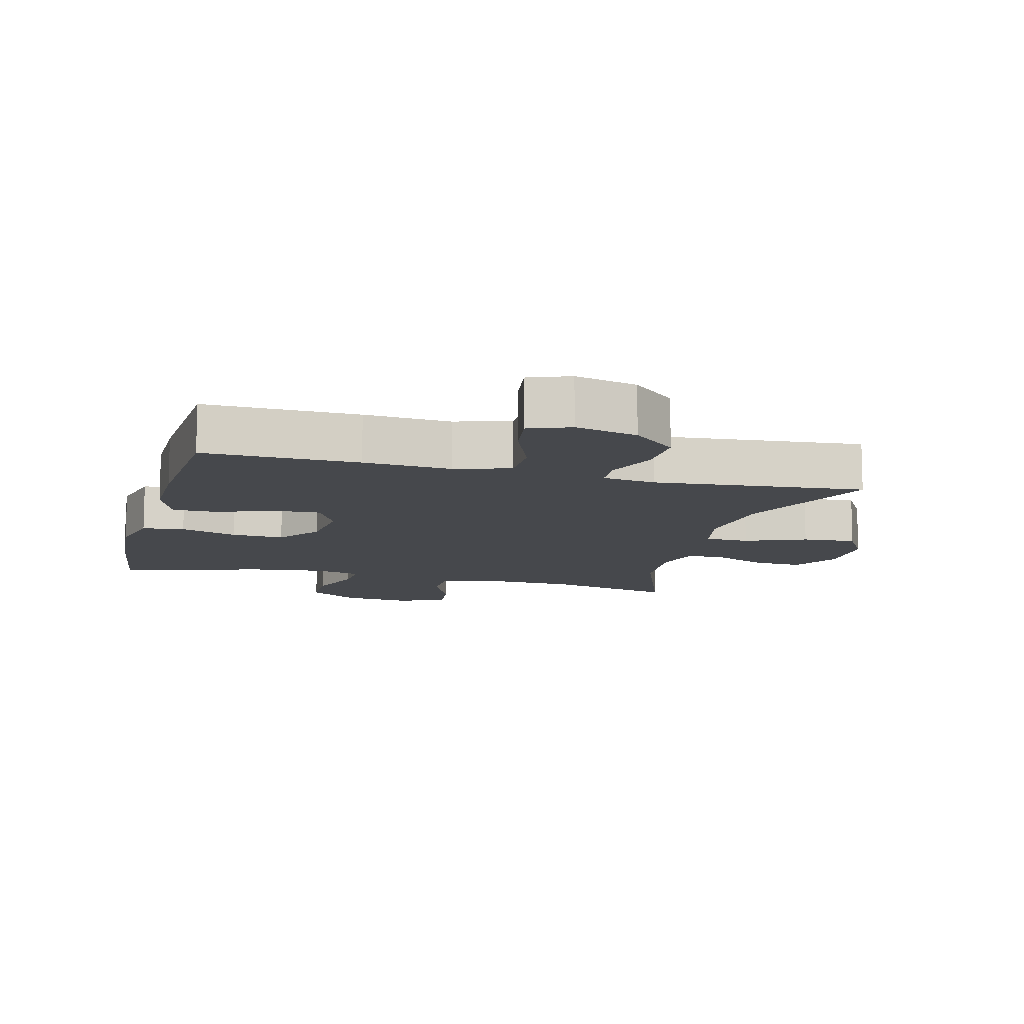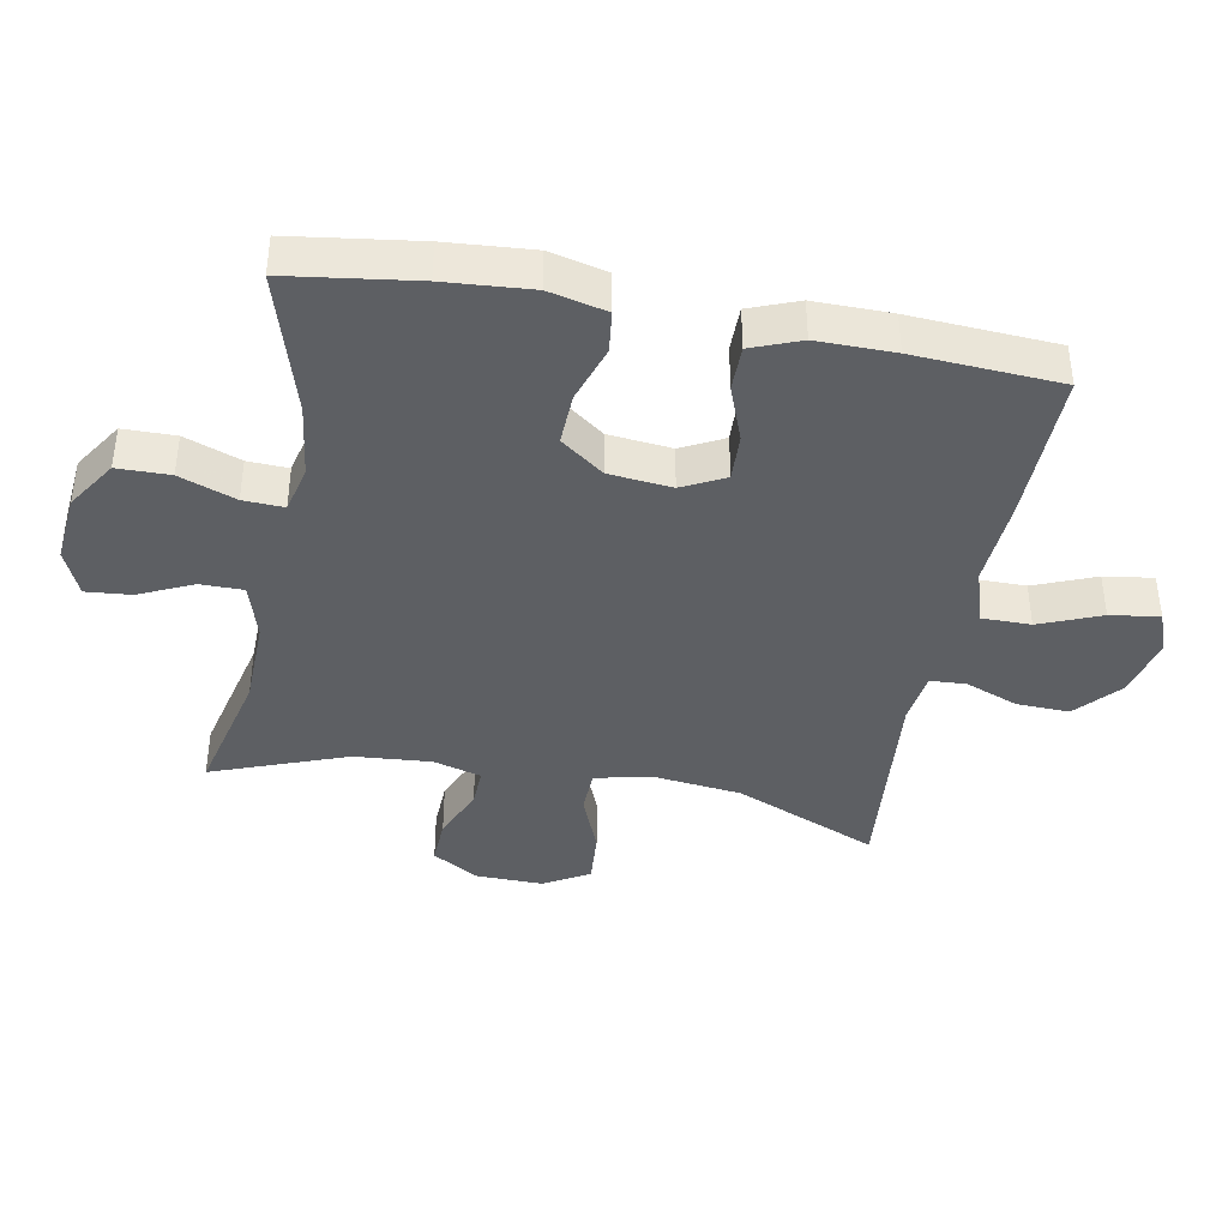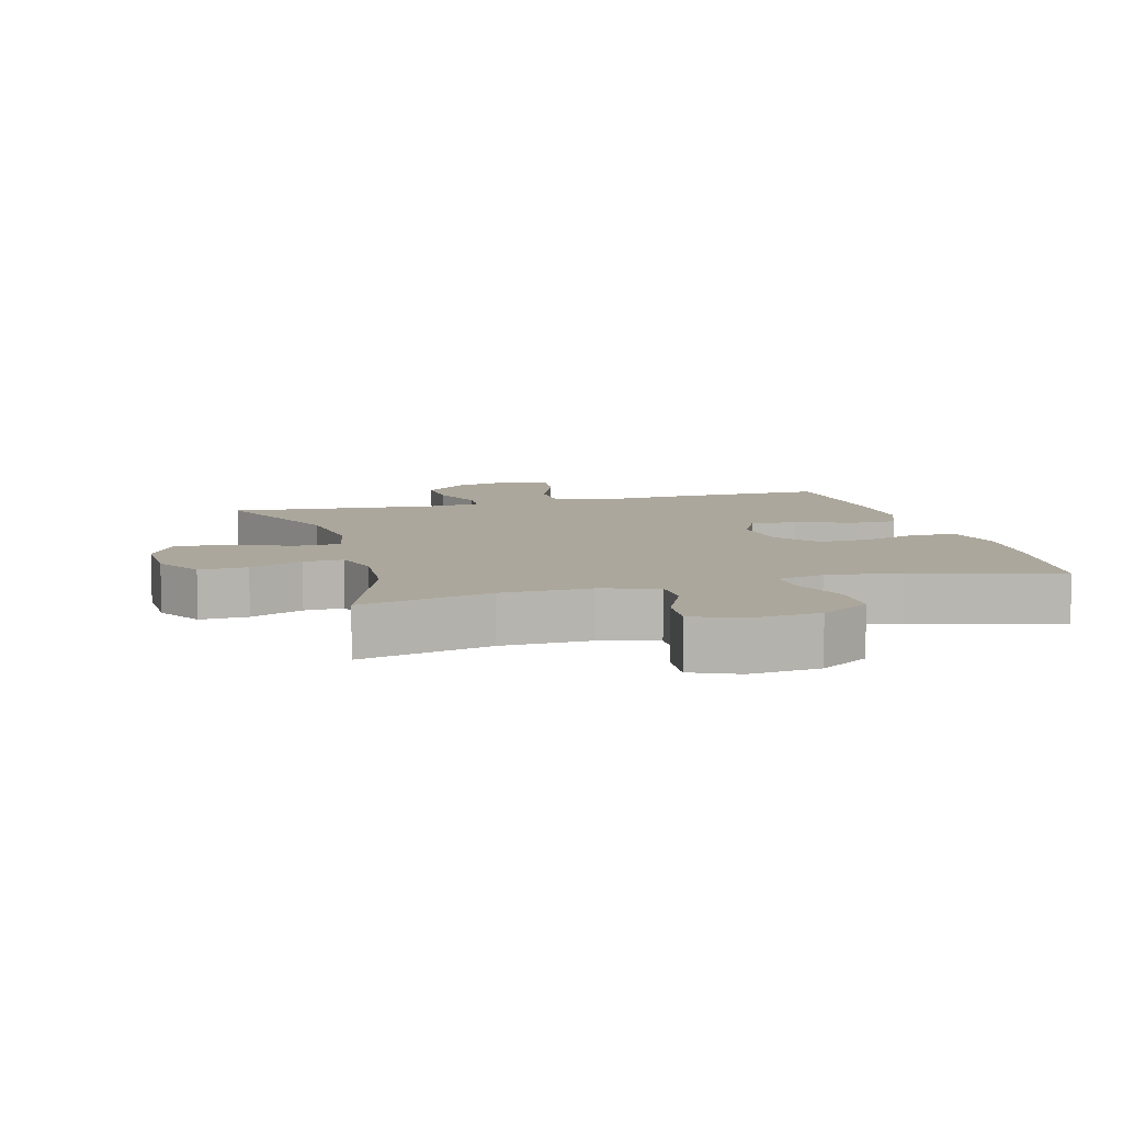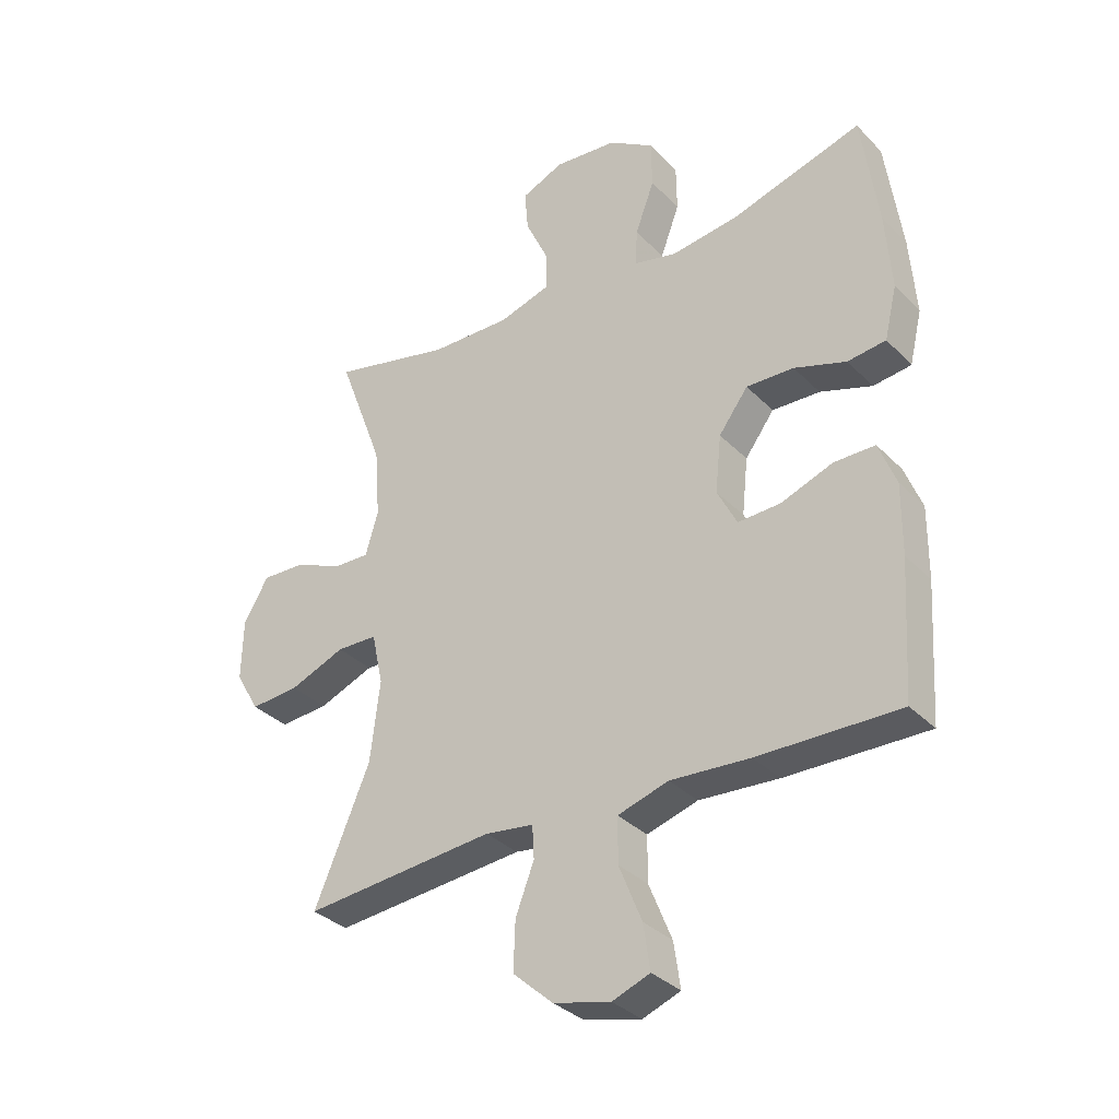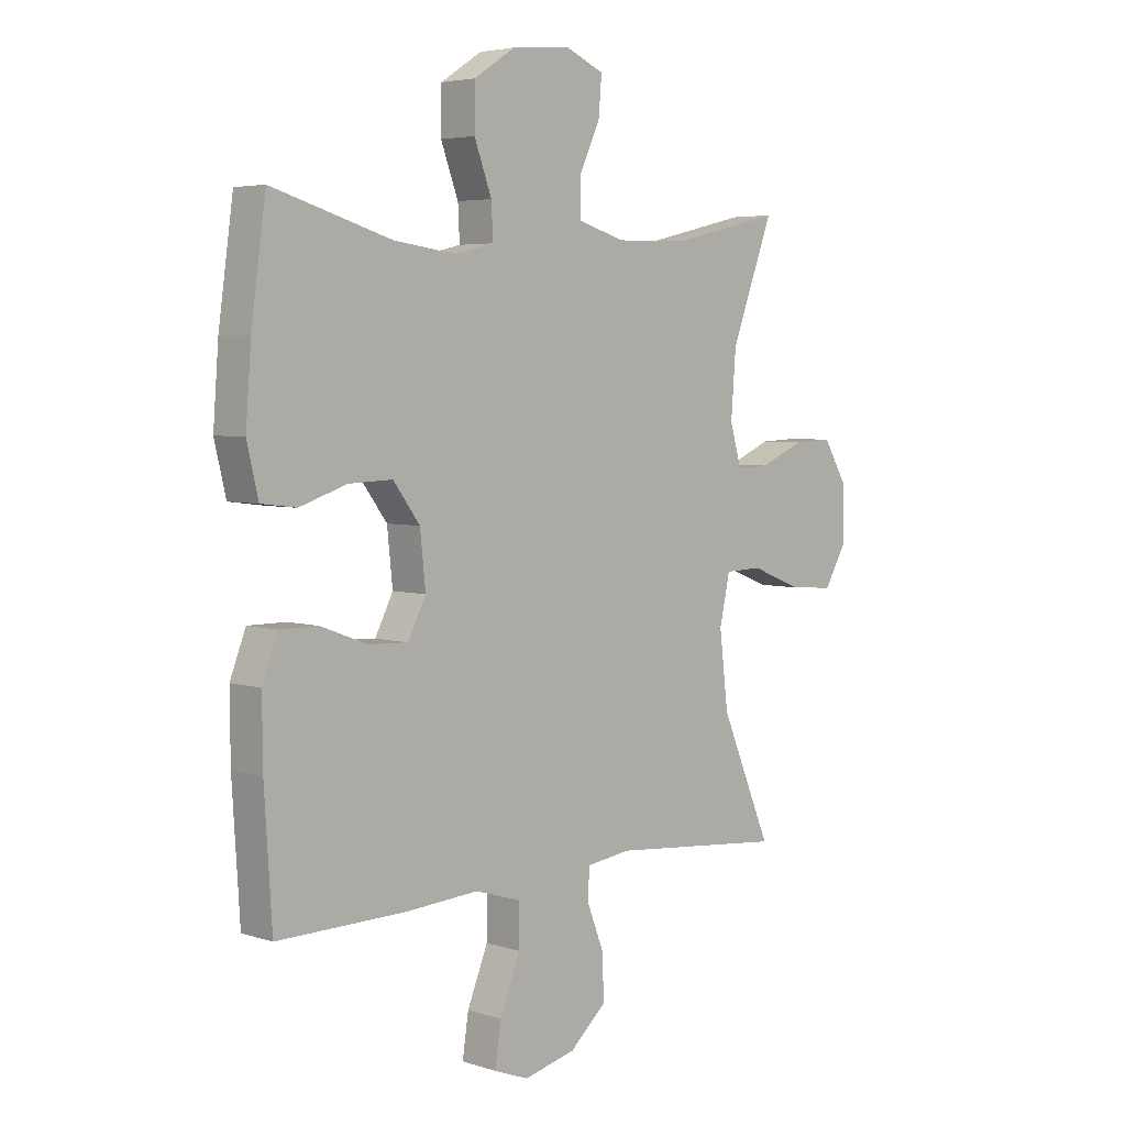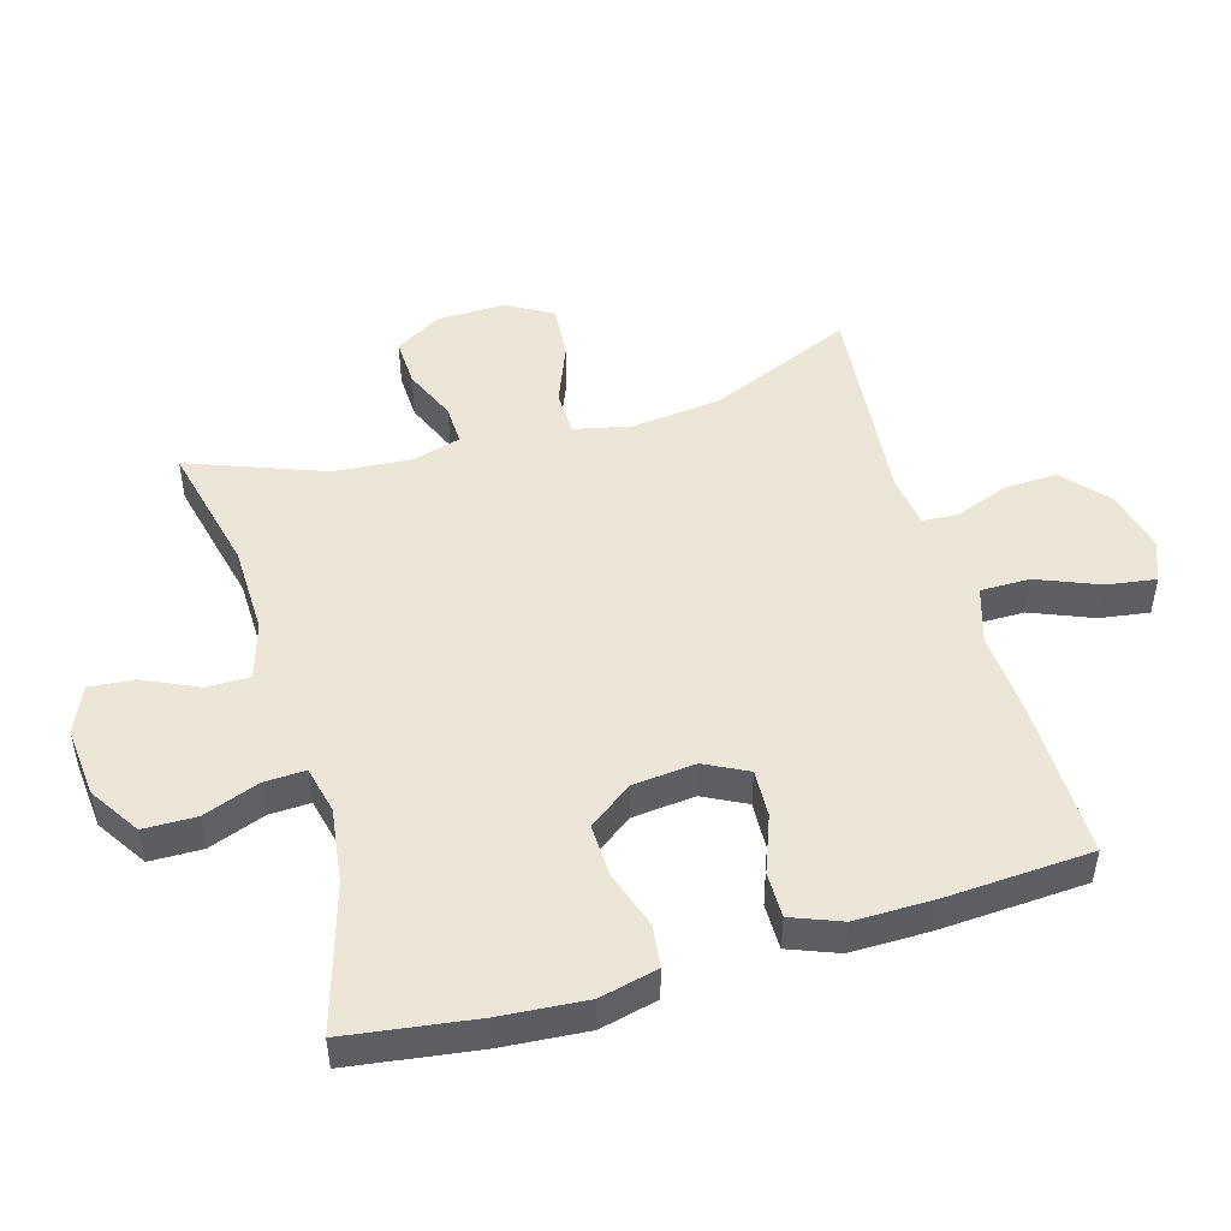
<metadata>
{"format":"obj","ext":"obj","renderer":"f3d","projection":"perspective","resolution":1024,"background":"white","views":[{"elev":-11.2,"azim":165.4,"up":"+Y"},{"elev":-40.1,"azim":79.4,"up":"+Y"},{"elev":8.3,"azim":-15.5,"up":"+Y"},{"elev":-33.6,"azim":36.6,"up":"+Z"},{"elev":4.6,"azim":135.3,"up":"+Z"},{"elev":49.0,"azim":73.9,"up":"+Y"}]}
</metadata>
<code>
v 0.5 0.07 -0.5
v 0.264 0.07 -0.496
v 0.131 0.07 -0.487
v 0.046 0.07 -0.513
v 0.046 0.07 -0.588
v 0.084 0.07 -0.682
v 0.095 0.07 -0.757
v 0.032 0.07 -0.781
v -0.063 0.07 -0.758
v -0.13 0.07 -0.698
v -0.127 0.07 -0.617
v -0.096 0.07 -0.537
v -0.099 0.07 -0.482
v -0.18 0.07 -0.471
v -0.5 0.07 -0.5
v -0.407 0.07 -0.281
v -0.391 0.07 -0.146
v -0.41 0.07 -0.059
v -0.478 0.07 -0.057
v -0.571 0.07 -0.094
v -0.653 0.07 -0.1
v -0.693 0.07 -0.031
v -0.691 0.07 0.072
v -0.649 0.07 0.143
v -0.576 0.07 0.14
v -0.495 0.07 0.105
v -0.435 0.07 0.103
v -0.414 0.07 0.176
v -0.423 0.07 0.294
v -0.5 0.07 0.5
v -0.3 0.07 0.453
v -0.165 0.07 0.45
v -0.079 0.07 0.476
v -0.079 0.07 0.542
v -0.117 0.07 0.624
v -0.123 0.07 0.693
v -0.052 0.07 0.724
v 0.054 0.07 0.714
v 0.13 0.07 0.665
v 0.131 0.07 0.585
v 0.099 0.07 0.499
v 0.096 0.07 0.437
v 0.168 0.07 0.42
v 0.281 0.07 0.435
v 0.5 0.07 0.5
v 0.527 0.07 0.305
v 0.537 0.07 0.173
v 0.516 0.07 0.085
v 0.452 0.07 0.077
v 0.365 0.07 0.106
v 0.285 0.07 0.109
v 0.236 0.07 0.043
v 0.226 0.07 -0.053
v 0.259 0.07 -0.118
v 0.331 0.07 -0.115
v 0.417 0.07 -0.083
v 0.486 0.07 -0.083
v 0.515 0.07 -0.158
v 0.514 0.07 -0.276
v 0.5 0 -0.5
v 0.264 0 -0.496
v 0.131 0 -0.487
v 0.046 0 -0.513
v 0.046 0 -0.588
v 0.084 0 -0.682
v 0.095 0 -0.757
v 0.032 0 -0.781
v -0.063 0 -0.758
v -0.13 0 -0.698
v -0.127 0 -0.617
v -0.096 0 -0.537
v -0.099 0 -0.482
v -0.18 0 -0.471
v -0.5 0 -0.5
v -0.407 0 -0.281
v -0.391 0 -0.146
v -0.41 0 -0.059
v -0.478 0 -0.057
v -0.571 0 -0.094
v -0.653 0 -0.1
v -0.693 0 -0.031
v -0.691 0 0.072
v -0.649 0 0.143
v -0.576 0 0.14
v -0.495 0 0.105
v -0.435 0 0.103
v -0.414 0 0.176
v -0.423 0 0.294
v -0.5 0 0.5
v -0.3 0 0.453
v -0.165 0 0.45
v -0.079 0 0.476
v -0.079 0 0.542
v -0.117 0 0.624
v -0.123 0 0.693
v -0.052 0 0.724
v 0.054 0 0.714
v 0.13 0 0.665
v 0.131 0 0.585
v 0.099 0 0.499
v 0.096 0 0.437
v 0.168 0 0.42
v 0.281 0 0.435
v 0.5 0 0.5
v 0.527 0 0.305
v 0.537 0 0.173
v 0.516 0 0.085
v 0.452 0 0.077
v 0.365 0 0.106
v 0.285 0 0.109
v 0.236 0 0.043
v 0.226 0 -0.053
v 0.259 0 -0.118
v 0.331 0 -0.115
v 0.417 0 -0.083
v 0.486 0 -0.083
v 0.515 0 -0.158
v 0.514 0 -0.276
f 1 2 3
f 59 1 3
f 58 59 3
f 57 58 3
f 56 57 3
f 55 56 3
f 54 55 3 4
f 53 54 4
f 52 53 4
f 48 49 50
f 47 48 50
f 46 47 50
f 45 46 50
f 44 45 50
f 43 44 50 51
f 42 43 51 52
f 39 40 41
f 38 39 41
f 37 38 41
f 36 37 41
f 35 36 41
f 34 35 41
f 33 34 41 42
f 42 52 4
f 33 42 4
f 32 33 4
f 29 30 31
f 32 4 5
f 31 32 5
f 29 31 5
f 28 29 5
f 24 25 26
f 23 24 26
f 22 23 26
f 21 22 26
f 20 21 26
f 19 20 26
f 18 19 26 27
f 28 5 6
f 27 28 6
f 18 27 6
f 17 18 6
f 14 15 16
f 13 14 16 17
f 10 11 12
f 9 10 12
f 8 9 12
f 7 8 12
f 6 7 12
f 6 12 13
f 6 13 17
f 62 61 60
f 62 60 118
f 62 118 117
f 62 117 116
f 62 116 115
f 62 115 114
f 63 62 114 113
f 63 113 112
f 63 112 111
f 109 108 107
f 109 107 106
f 109 106 105
f 109 105 104
f 109 104 103
f 110 109 103 102
f 111 110 102 101
f 100 99 98
f 100 98 97
f 100 97 96
f 100 96 95
f 100 95 94
f 100 94 93
f 101 100 93 92
f 63 111 101
f 63 101 92
f 63 92 91
f 90 89 88
f 64 63 91
f 64 91 90
f 64 90 88
f 64 88 87
f 85 84 83
f 85 83 82
f 85 82 81
f 85 81 80
f 85 80 79
f 85 79 78
f 86 85 78 77
f 65 64 87
f 65 87 86
f 65 86 77
f 65 77 76
f 75 74 73
f 76 75 73 72
f 71 70 69
f 71 69 68
f 71 68 67
f 71 67 66
f 71 66 65
f 72 71 65
f 76 72 65
f 1 60 61 2
f 2 61 62 3
f 3 62 63 4
f 4 63 64 5
f 5 64 65 6
f 6 65 66 7
f 7 66 67 8
f 8 67 68 9
f 9 68 69 10
f 10 69 70 11
f 11 70 71 12
f 12 71 72 13
f 13 72 73 14
f 14 73 74 15
f 15 74 75 16
f 16 75 76 17
f 17 76 77 18
f 18 77 78 19
f 19 78 79 20
f 20 79 80 21
f 21 80 81 22
f 22 81 82 23
f 23 82 83 24
f 24 83 84 25
f 25 84 85 26
f 26 85 86 27
f 27 86 87 28
f 28 87 88 29
f 29 88 89 30
f 30 89 90 31
f 31 90 91 32
f 32 91 92 33
f 33 92 93 34
f 34 93 94 35
f 35 94 95 36
f 36 95 96 37
f 37 96 97 38
f 38 97 98 39
f 39 98 99 40
f 40 99 100 41
f 41 100 101 42
f 42 101 102 43
f 43 102 103 44
f 44 103 104 45
f 45 104 105 46
f 46 105 106 47
f 47 106 107 48
f 48 107 108 49
f 49 108 109 50
f 50 109 110 51
f 51 110 111 52
f 52 111 112 53
f 53 112 113 54
f 54 113 114 55
f 55 114 115 56
f 56 115 116 57
f 57 116 117 58
f 58 117 118 59
f 59 118 60 1

</code>
